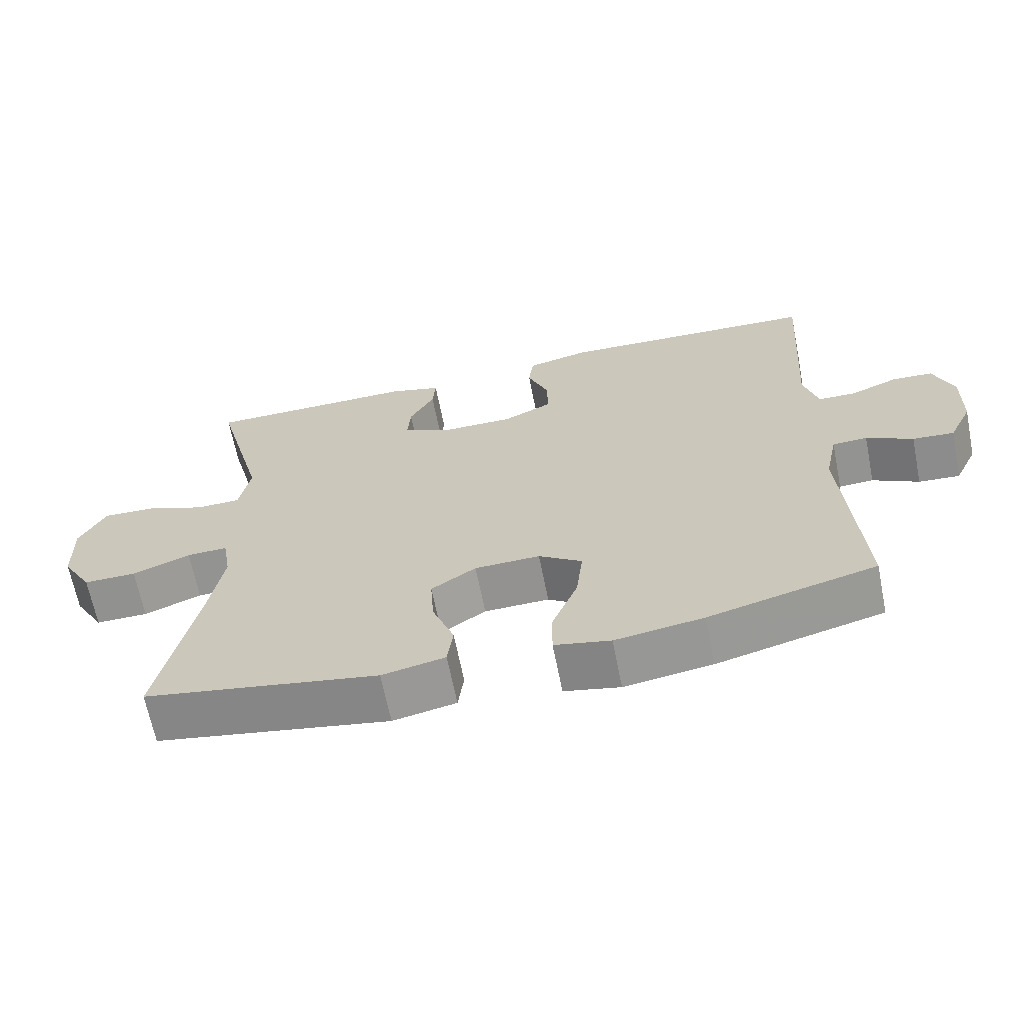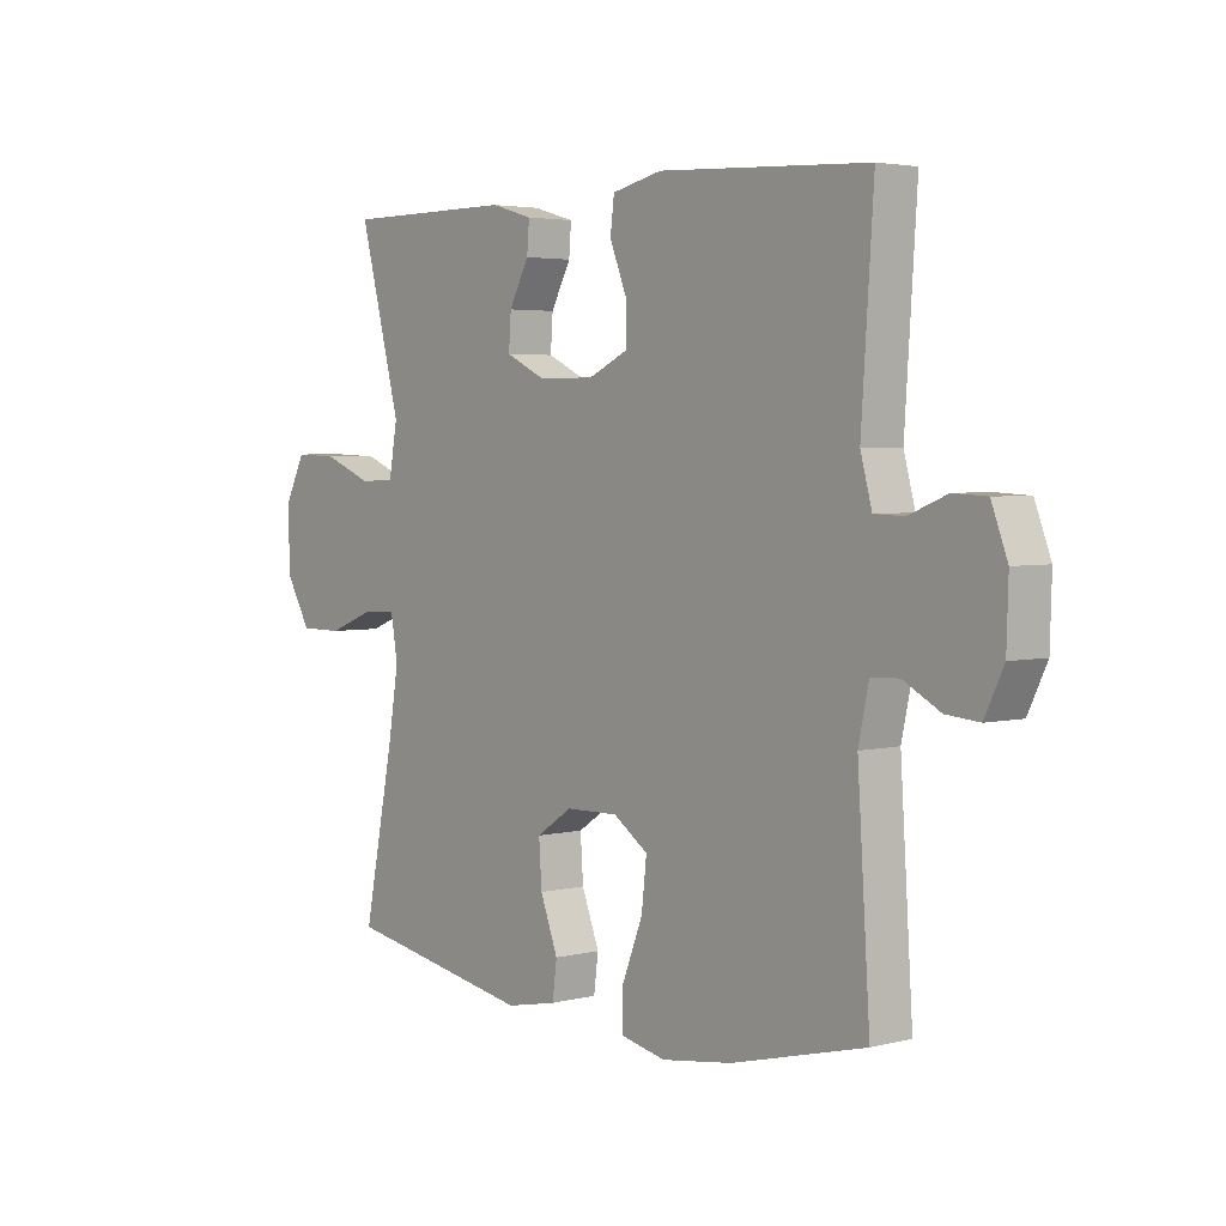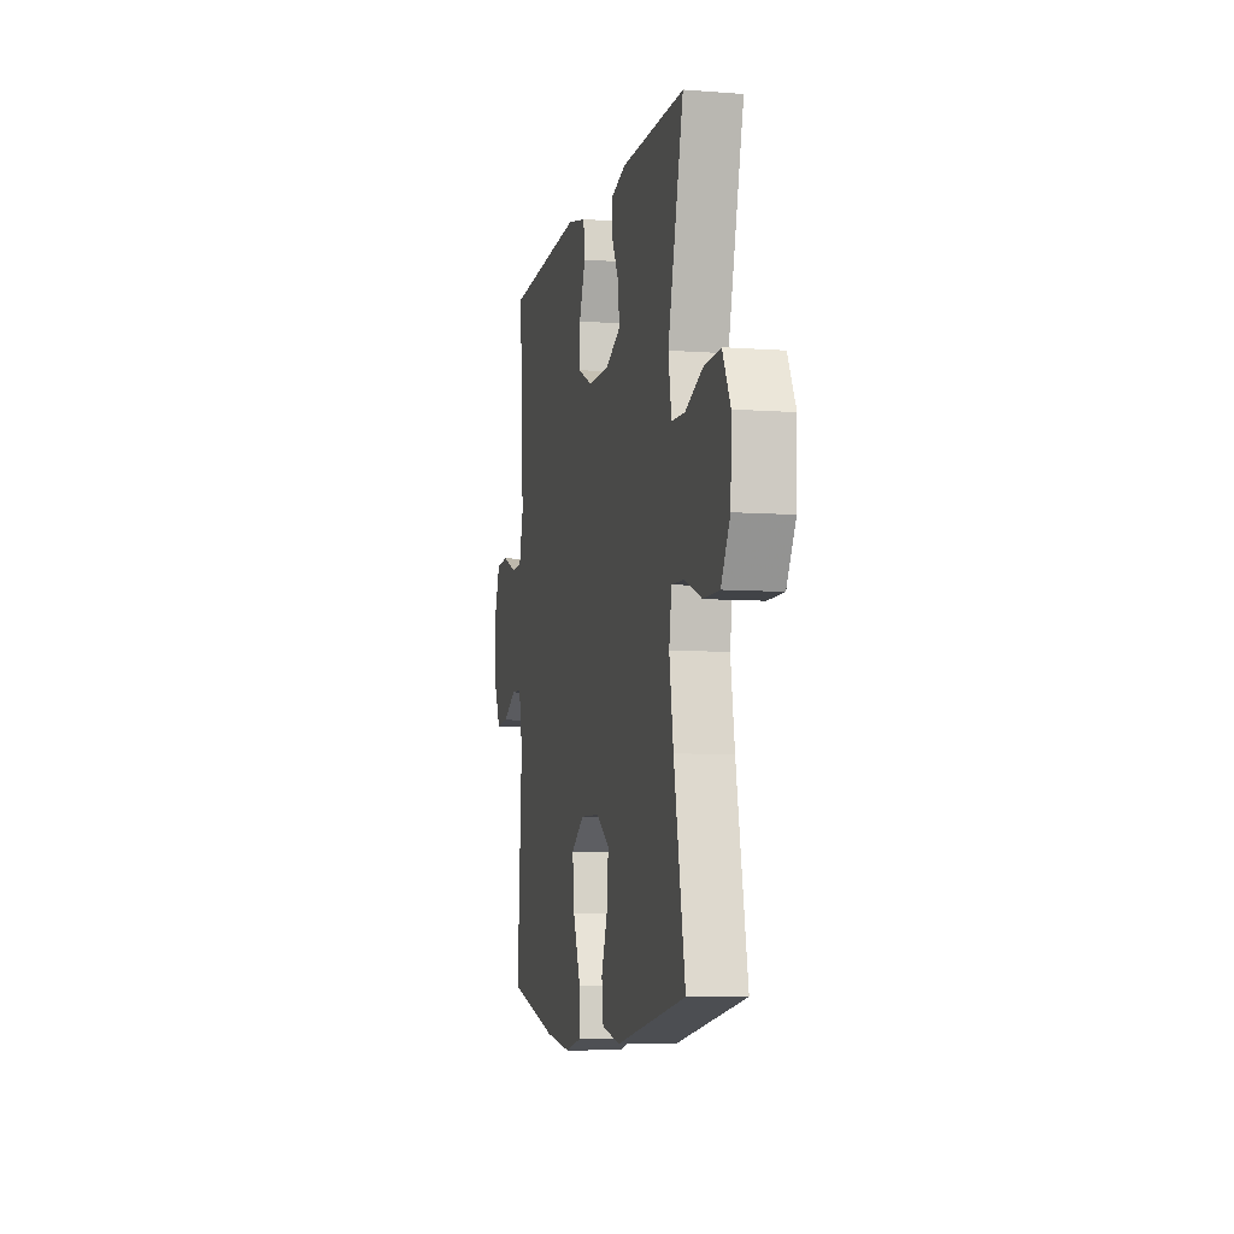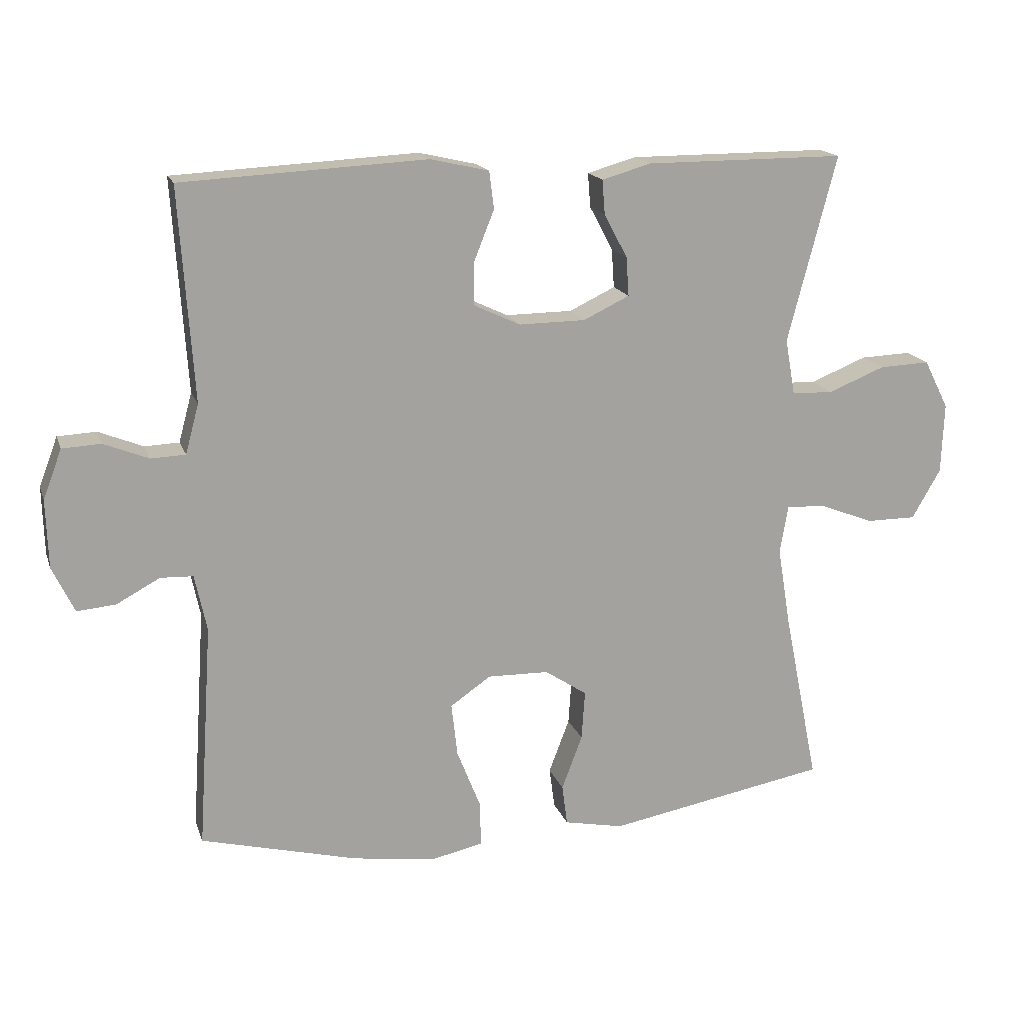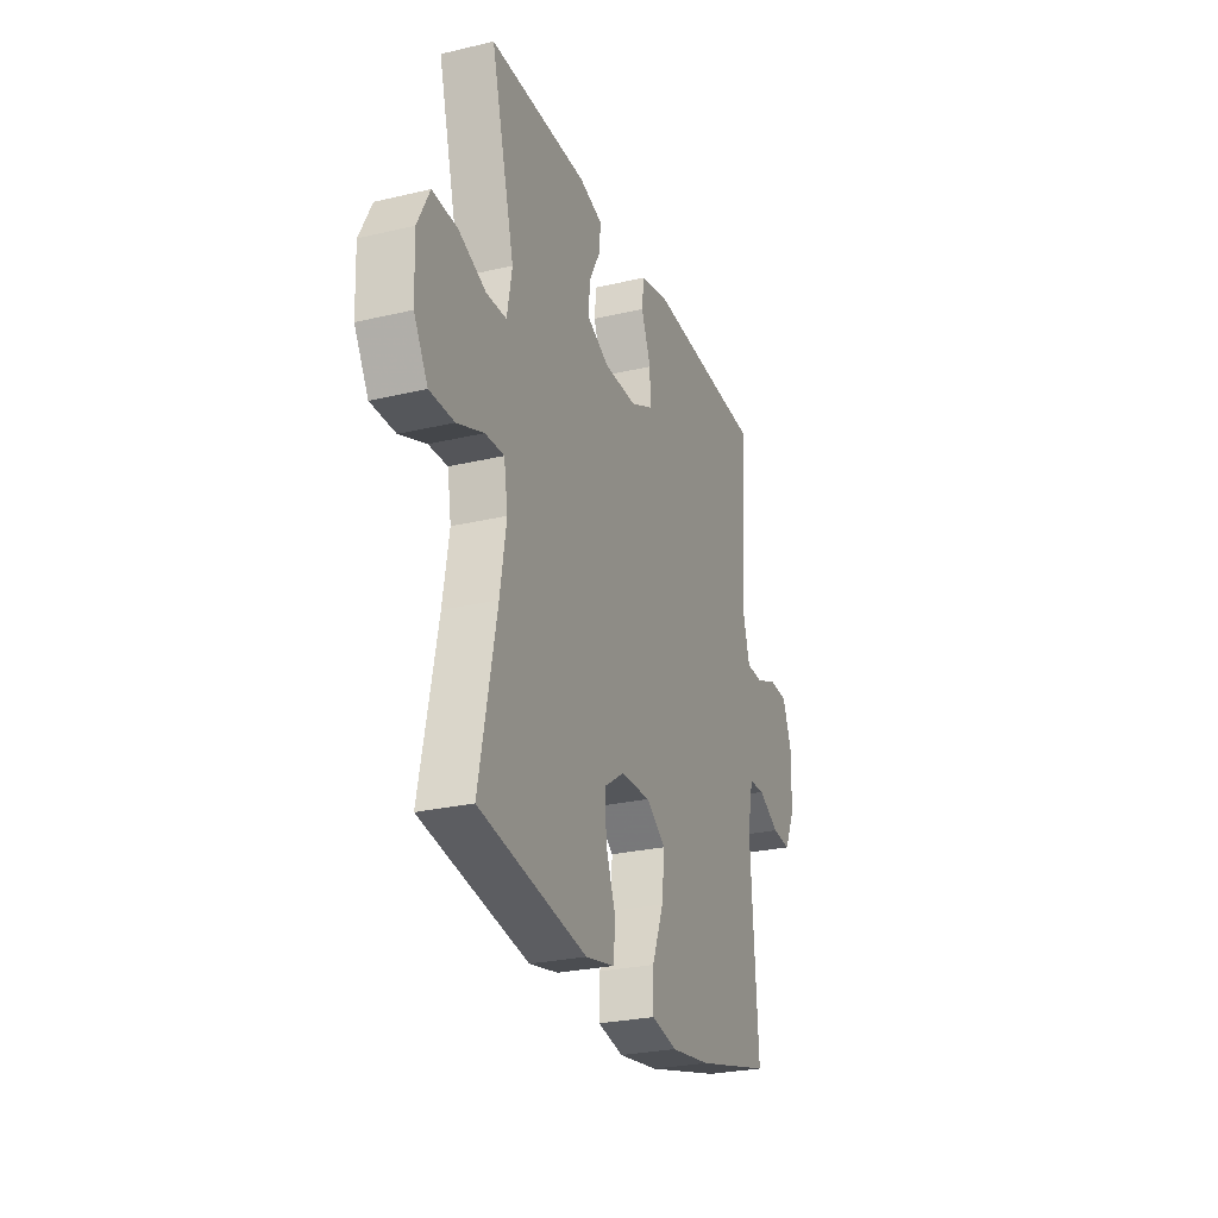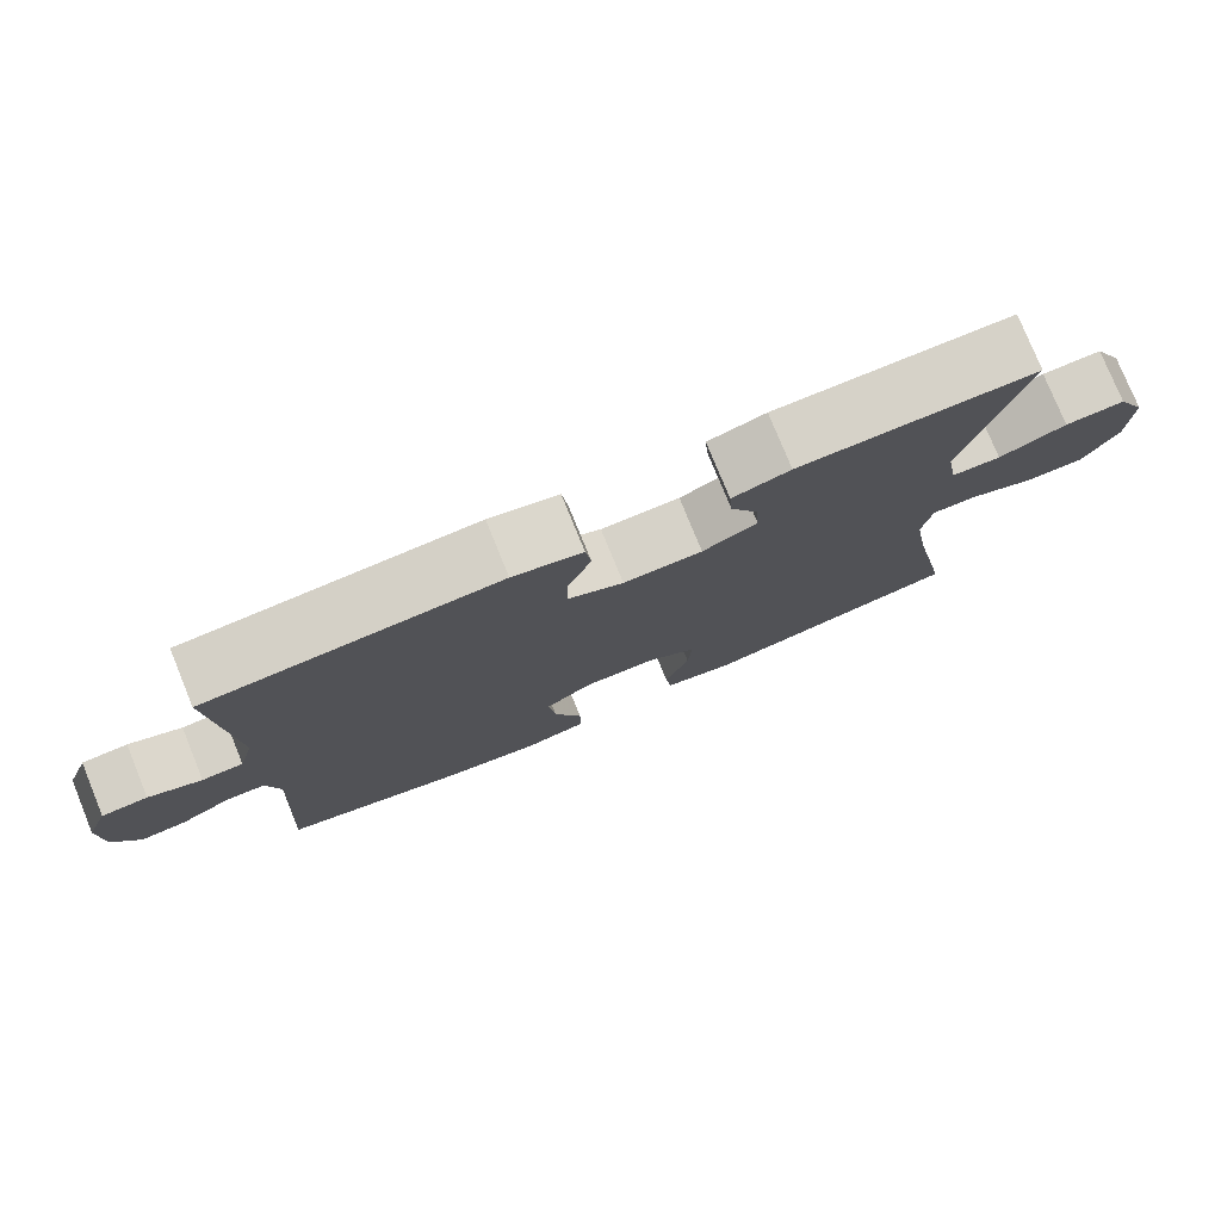
<metadata>
{"format":"obj","ext":"obj","renderer":"f3d","projection":"perspective","resolution":1024,"background":"white","views":[{"elev":-66.0,"azim":-168.7,"up":"+Z"},{"elev":3.6,"azim":-129.8,"up":"+Z"},{"elev":-7.1,"azim":77.6,"up":"+Z"},{"elev":16.8,"azim":-15.8,"up":"+Z"},{"elev":-26.7,"azim":110.2,"up":"+Z"},{"elev":77.8,"azim":-22.2,"up":"+Z"}]}
</metadata>
<code>
v 0.5 0.07 -0.5
v 0.169 0.07 -0.56
v 0.08 0.07 -0.542
v 0.072 0.07 -0.481
v 0.103 0.07 -0.399
v 0.108 0.07 -0.325
v 0.045 0.07 -0.283
v -0.047 0.07 -0.281
v -0.108 0.07 -0.323
v -0.099 0.07 -0.403
v -0.063 0.07 -0.494
v -0.062 0.07 -0.561
v -0.141 0.07 -0.578
v -0.265 0.07 -0.56
v -0.5 0.07 -0.5
v -0.478 0.07 -0.162
v -0.496 0.07 -0.077
v -0.545 0.07 -0.075
v -0.61 0.07 -0.11
v -0.668 0.07 -0.115
v -0.701 0.07 -0.046
v -0.704 0.07 0.056
v -0.676 0.07 0.13
v -0.618 0.07 0.133
v -0.551 0.07 0.106
v -0.499 0.07 0.108
v -0.479 0.07 0.182
v -0.5 0.07 0.5
v -0.133 0.07 0.519
v -0.045 0.07 0.499
v -0.038 0.07 0.443
v -0.068 0.07 0.368
v -0.069 0.07 0.303
v 0.001 0.07 0.27
v 0.101 0.07 0.271
v 0.17 0.07 0.304
v 0.166 0.07 0.362
v 0.131 0.07 0.428
v 0.127 0.07 0.479
v 0.2 0.07 0.5
v 0.5 0.07 0.5
v 0.427 0.07 0.22
v 0.442 0.07 0.136
v 0.504 0.07 0.134
v 0.589 0.07 0.168
v 0.665 0.07 0.171
v 0.702 0.07 0.098
v 0.698 0.07 -0.008
v 0.655 0.07 -0.082
v 0.58 0.07 -0.082
v 0.498 0.07 -0.05
v 0.44 0.07 -0.048
v 0.428 0.07 -0.12
v 0.447 0.07 -0.236
v 0.5 0 -0.5
v 0.169 0 -0.56
v 0.08 0 -0.542
v 0.072 0 -0.481
v 0.103 0 -0.399
v 0.108 0 -0.325
v 0.045 0 -0.283
v -0.047 0 -0.281
v -0.108 0 -0.323
v -0.099 0 -0.403
v -0.063 0 -0.494
v -0.062 0 -0.561
v -0.141 0 -0.578
v -0.265 0 -0.56
v -0.5 0 -0.5
v -0.478 0 -0.162
v -0.496 0 -0.077
v -0.545 0 -0.075
v -0.61 0 -0.11
v -0.668 0 -0.115
v -0.701 0 -0.046
v -0.704 0 0.056
v -0.676 0 0.13
v -0.618 0 0.133
v -0.551 0 0.106
v -0.499 0 0.108
v -0.479 0 0.182
v -0.5 0 0.5
v -0.133 0 0.519
v -0.045 0 0.499
v -0.038 0 0.443
v -0.068 0 0.368
v -0.069 0 0.303
v 0.001 0 0.27
v 0.101 0 0.271
v 0.17 0 0.304
v 0.166 0 0.362
v 0.131 0 0.428
v 0.127 0 0.479
v 0.2 0 0.5
v 0.5 0 0.5
v 0.427 0 0.22
v 0.442 0 0.136
v 0.504 0 0.134
v 0.589 0 0.168
v 0.665 0 0.171
v 0.702 0 0.098
v 0.698 0 -0.008
v 0.655 0 -0.082
v 0.58 0 -0.082
v 0.498 0 -0.05
v 0.44 0 -0.048
v 0.428 0 -0.12
v 0.447 0 -0.236
f 49 50 51
f 48 49 51
f 47 48 51
f 46 47 51
f 45 46 51
f 44 45 51
f 43 44 51 52
f 42 43 52 53
f 40 41 42
f 39 40 42
f 38 39 42
f 37 38 42
f 36 37 42 53
f 30 31 32
f 29 30 32
f 28 29 32
f 27 28 32
f 26 27 32 33
f 23 24 25
f 22 23 25
f 21 22 25
f 20 21 25
f 19 20 25
f 18 19 25
f 17 18 25 26
f 26 33 34
f 17 26 34
f 16 17 34
f 14 15 16
f 13 14 16
f 12 13 16
f 11 12 16
f 10 11 16
f 3 4 5
f 2 3 5
f 1 2 5
f 54 1 5
f 54 5 6
f 54 6 7
f 53 54 7
f 36 53 7
f 35 36 7
f 34 35 7 8
f 16 34 8 9
f 9 10 16
f 105 104 103
f 105 103 102
f 105 102 101
f 105 101 100
f 105 100 99
f 105 99 98
f 106 105 98 97
f 107 106 97 96
f 96 95 94
f 96 94 93
f 96 93 92
f 96 92 91
f 107 96 91 90
f 86 85 84
f 86 84 83
f 86 83 82
f 86 82 81
f 87 86 81 80
f 79 78 77
f 79 77 76
f 79 76 75
f 79 75 74
f 79 74 73
f 79 73 72
f 80 79 72 71
f 88 87 80
f 88 80 71
f 88 71 70
f 70 69 68
f 70 68 67
f 70 67 66
f 70 66 65
f 70 65 64
f 59 58 57
f 59 57 56
f 59 56 55
f 59 55 108
f 60 59 108
f 61 60 108
f 61 108 107
f 61 107 90
f 61 90 89
f 62 61 89 88
f 63 62 88 70
f 70 64 63
f 1 55 56 2
f 2 56 57 3
f 3 57 58 4
f 4 58 59 5
f 5 59 60 6
f 6 60 61 7
f 7 61 62 8
f 8 62 63 9
f 9 63 64 10
f 10 64 65 11
f 11 65 66 12
f 12 66 67 13
f 13 67 68 14
f 14 68 69 15
f 15 69 70 16
f 16 70 71 17
f 17 71 72 18
f 18 72 73 19
f 19 73 74 20
f 20 74 75 21
f 21 75 76 22
f 22 76 77 23
f 23 77 78 24
f 24 78 79 25
f 25 79 80 26
f 26 80 81 27
f 27 81 82 28
f 28 82 83 29
f 29 83 84 30
f 30 84 85 31
f 31 85 86 32
f 32 86 87 33
f 33 87 88 34
f 34 88 89 35
f 35 89 90 36
f 36 90 91 37
f 37 91 92 38
f 38 92 93 39
f 39 93 94 40
f 40 94 95 41
f 41 95 96 42
f 42 96 97 43
f 43 97 98 44
f 44 98 99 45
f 45 99 100 46
f 46 100 101 47
f 47 101 102 48
f 48 102 103 49
f 49 103 104 50
f 50 104 105 51
f 51 105 106 52
f 52 106 107 53
f 53 107 108 54
f 54 108 55 1

</code>
